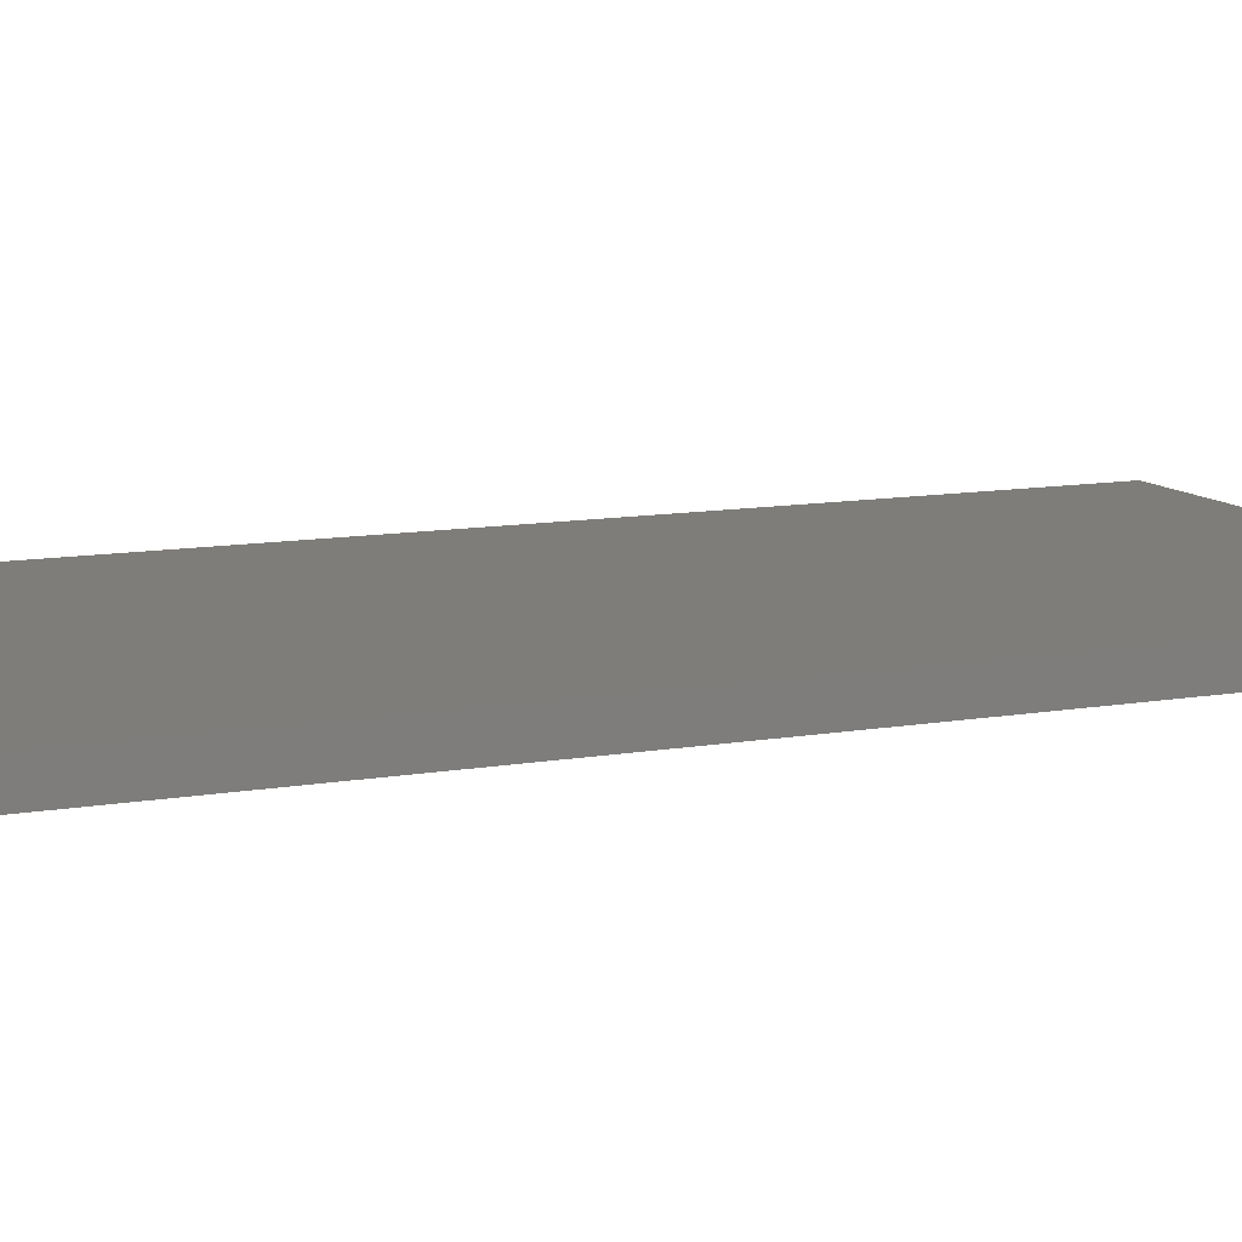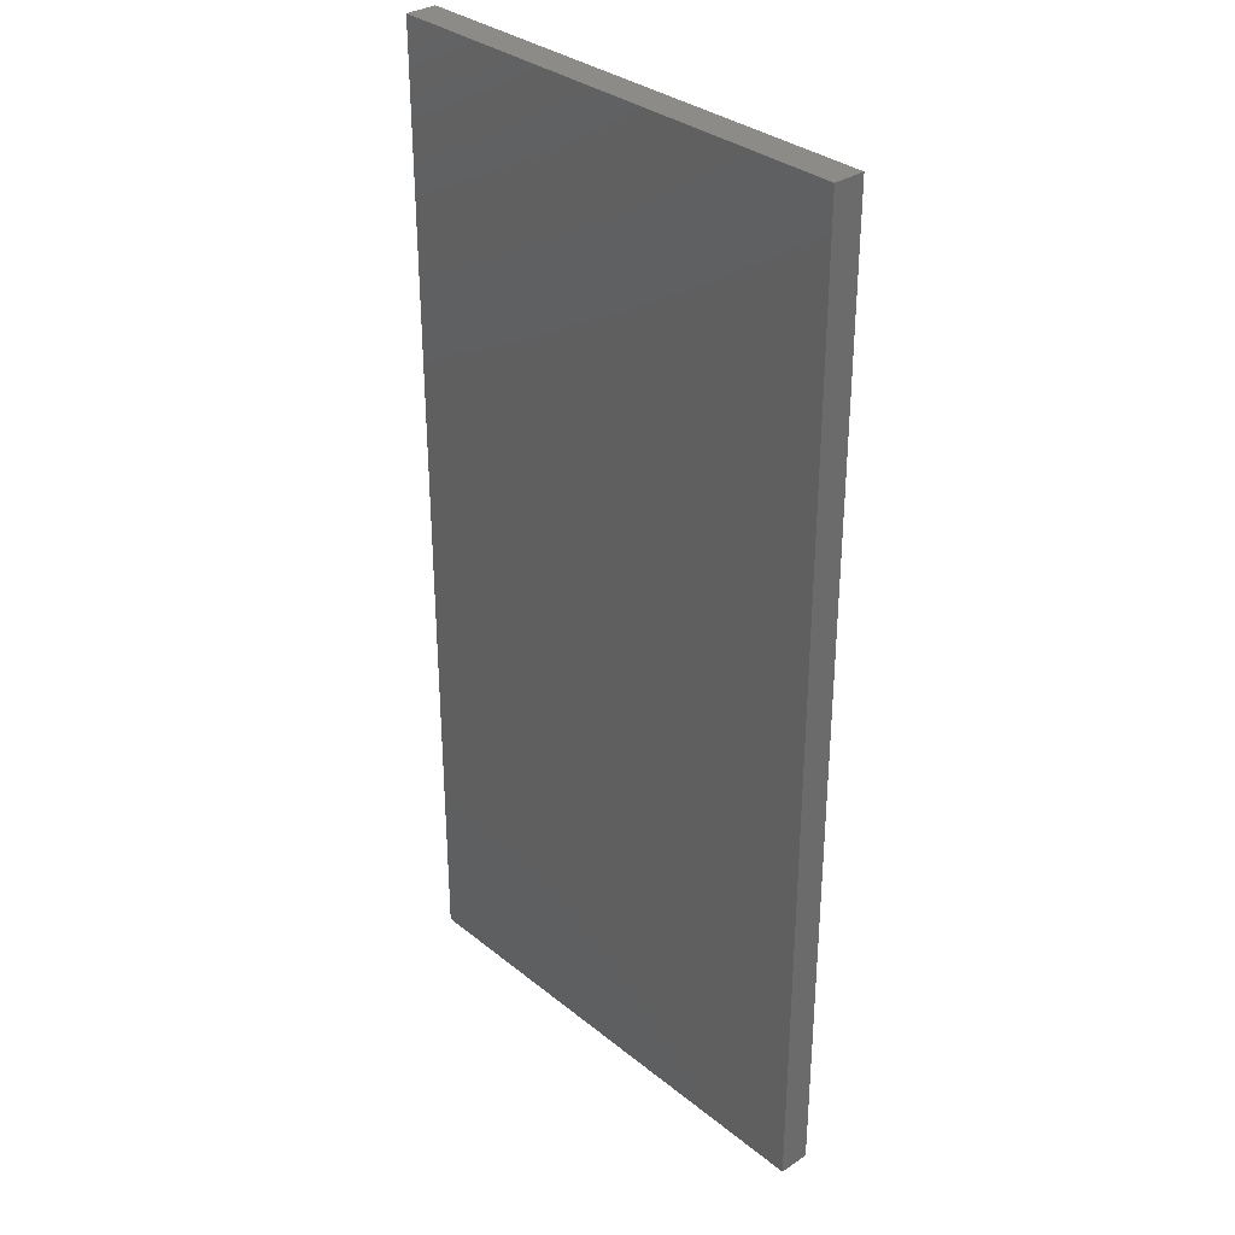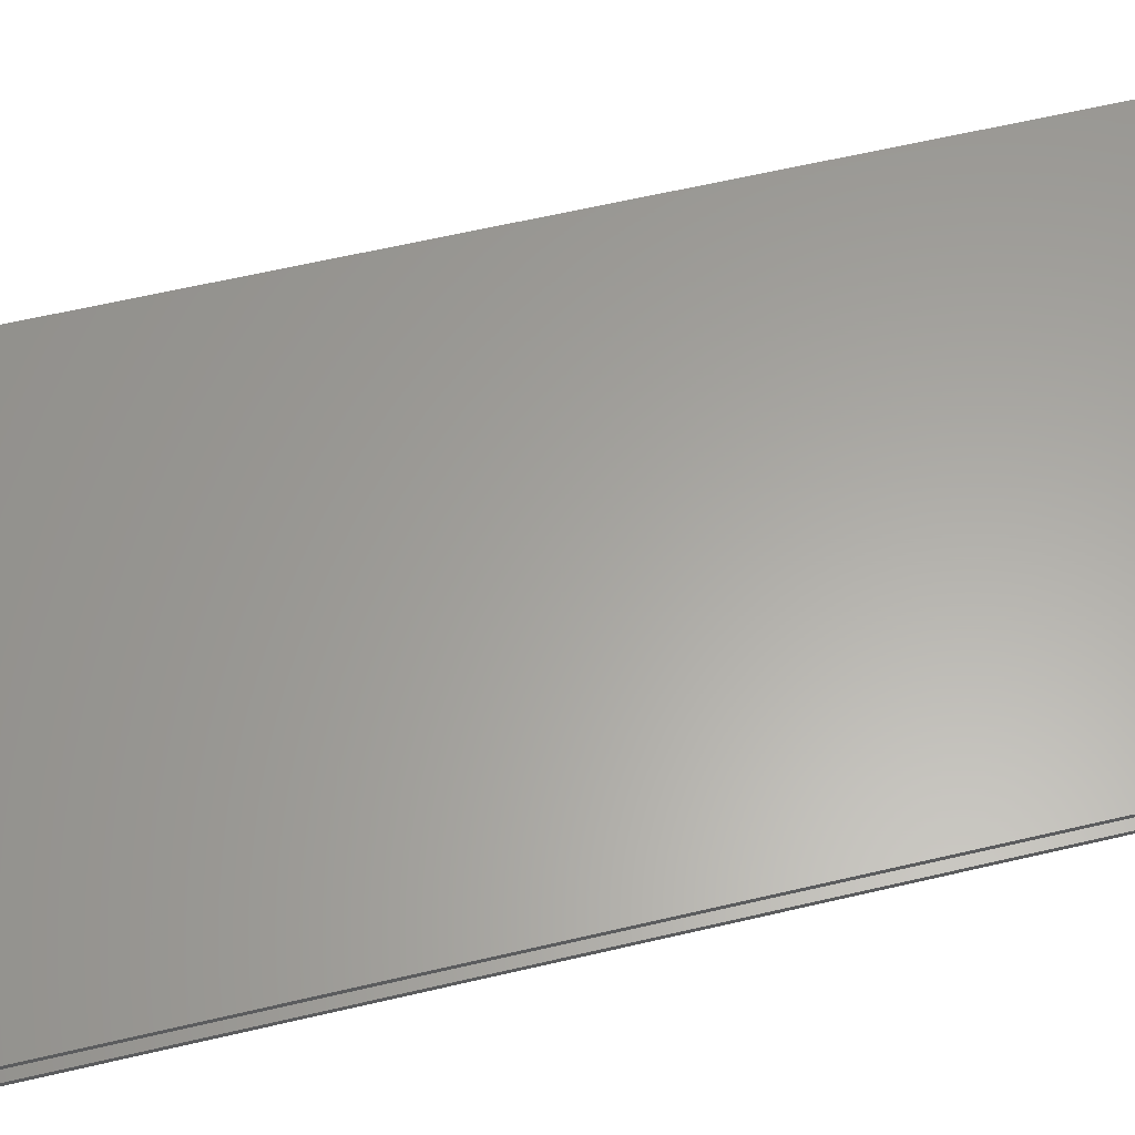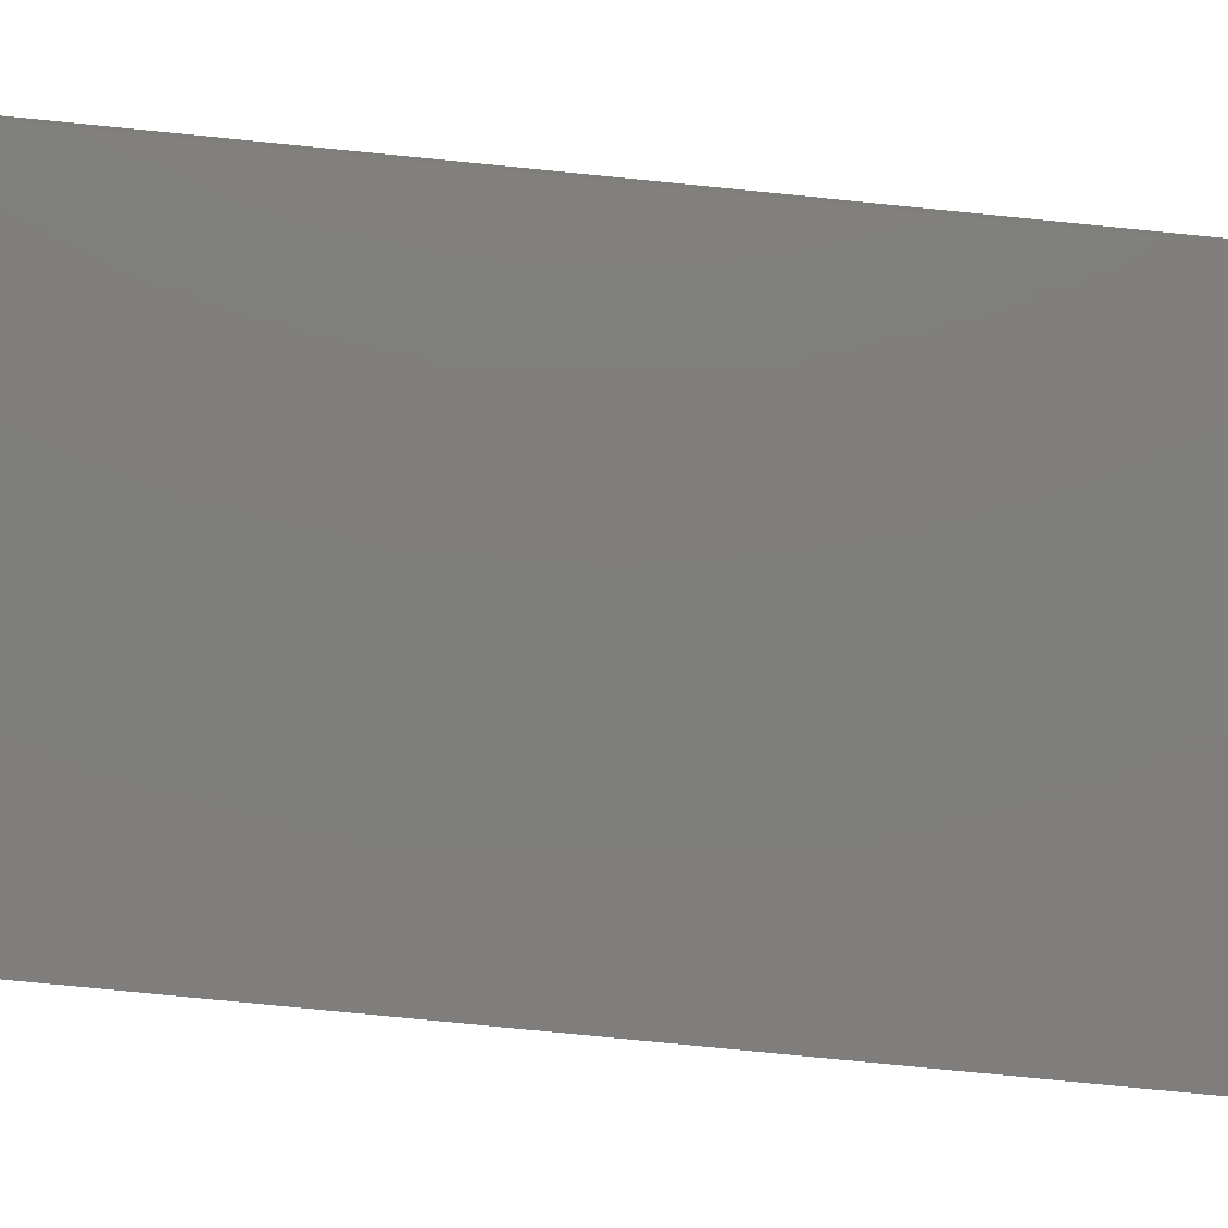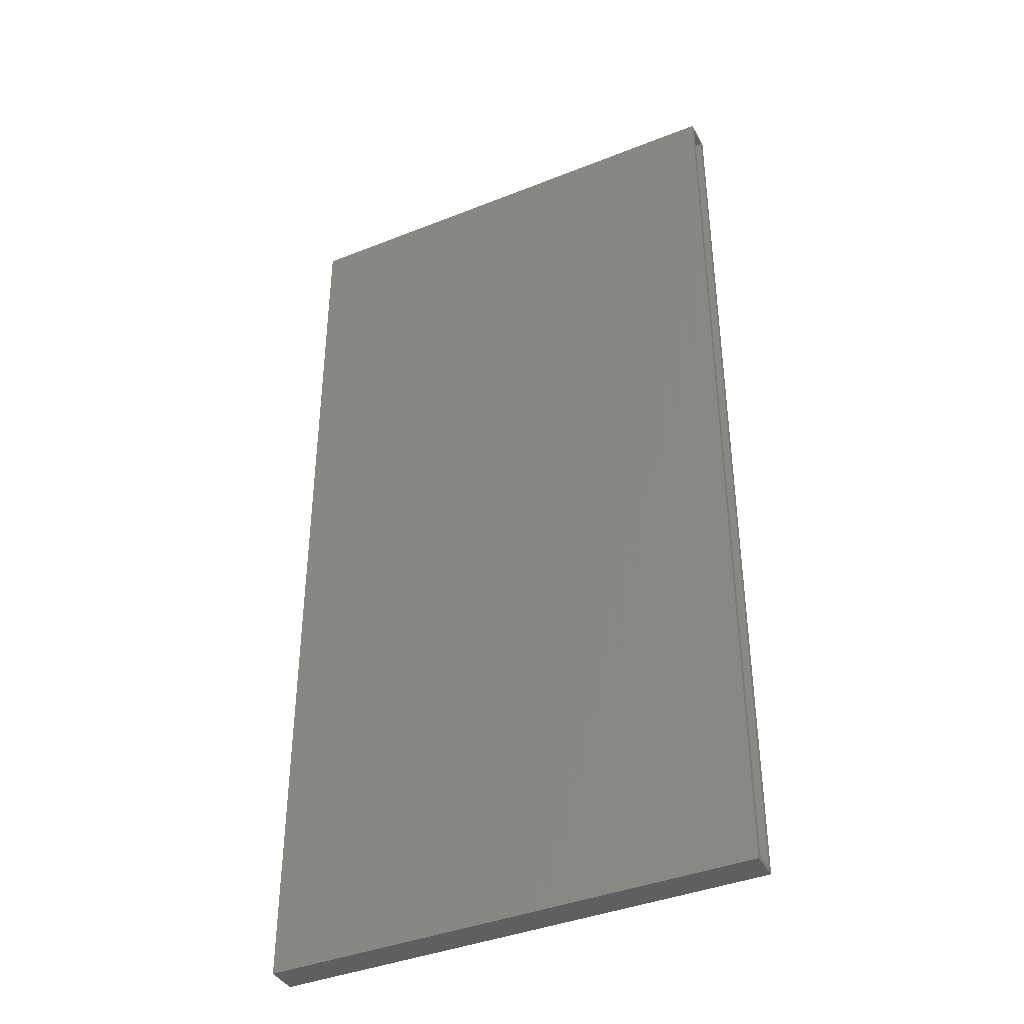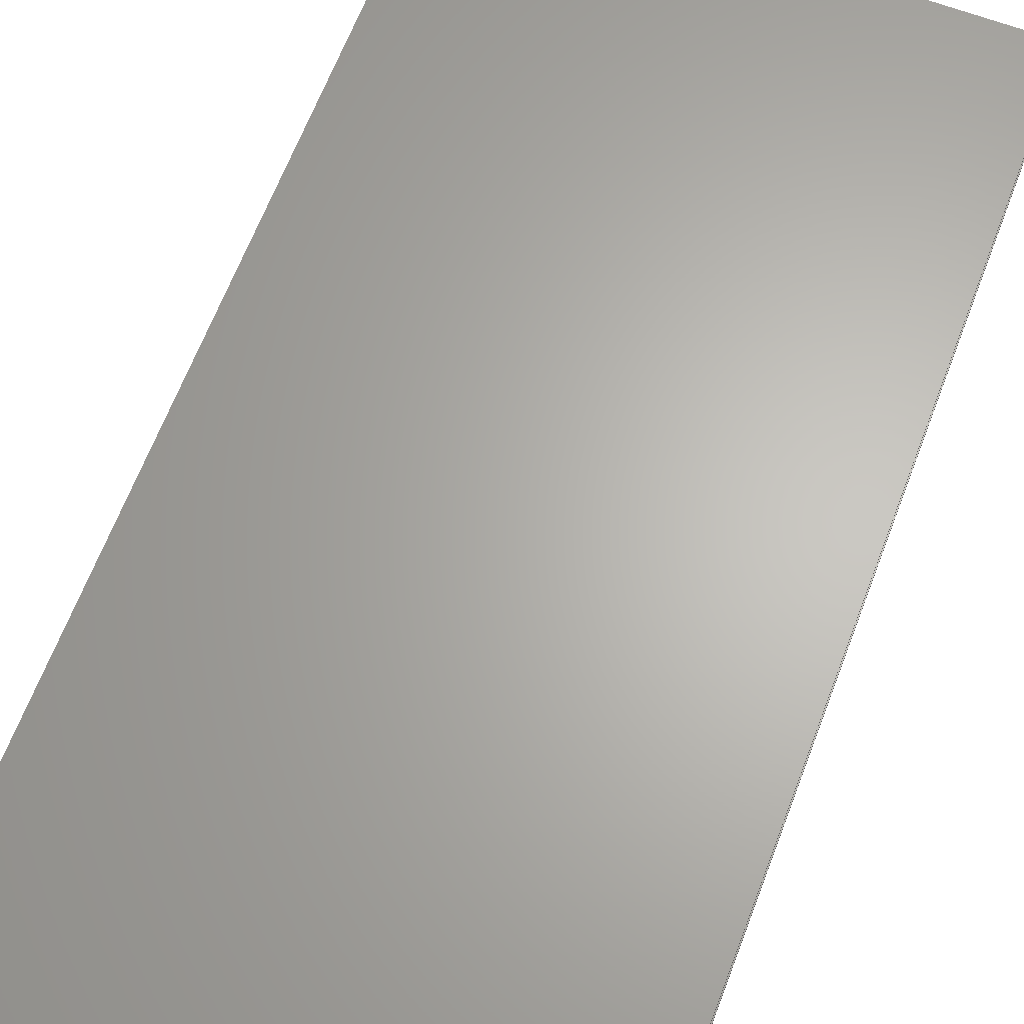
<metadata>
{"format":"stl","ext":"stl","renderer":"f3d","projection":"perspective","resolution":1024,"background":"white","views":[{"elev":10.8,"azim":66.0,"up":"+Y"},{"elev":32.9,"azim":47.7,"up":"+Z"},{"elev":61.9,"azim":-103.4,"up":"+Y"},{"elev":-78.9,"azim":84.3,"up":"+Y"},{"elev":-39.7,"azim":-153.7,"up":"+Z"},{"elev":64.6,"azim":-159.2,"up":"+Y"}]}
</metadata>
<code>
# stl→obj: 16 verts, 28 faces
v -1.657e-16 -0.03906 0.7422
v -8.674e-19 -0.03906 -0.7422
v -1.665e-16 -0.04688 0.75
v 0 -0.04688 -0.75
v -1.665e-16 0.0004934 0.75
v -8.674e-19 -0.007319 -0.7422
v -1.657e-16 -0.007319 0.7422
v 3.22e-34 0.0004934 -0.75
v 0.7422 -0.03906 -0.7422
v 0.7422 -0.007319 -0.7422
v 0.7422 -0.007319 0.7422
v 0.7422 -0.03906 0.7422
v 0.75 -0.04688 -0.75
v 0.75 0.0004934 -0.75
v 0.75 -0.04688 0.75
v 0.75 0.0004934 0.75
f 1 2 3
f 2 4 3
f 5 6 7
f 5 7 1
f 5 1 3
f 8 4 2
f 8 2 6
f 8 6 5
f 2 9 6
f 6 9 10
f 10 11 6
f 6 11 7
f 7 11 1
f 1 11 12
f 12 9 1
f 1 9 2
f 9 12 10
f 10 12 11
f 13 14 15
f 15 14 16
f 15 3 13
f 13 3 4
f 5 3 16
f 16 3 15
f 14 8 16
f 16 8 5
f 4 8 13
f 13 8 14

</code>
